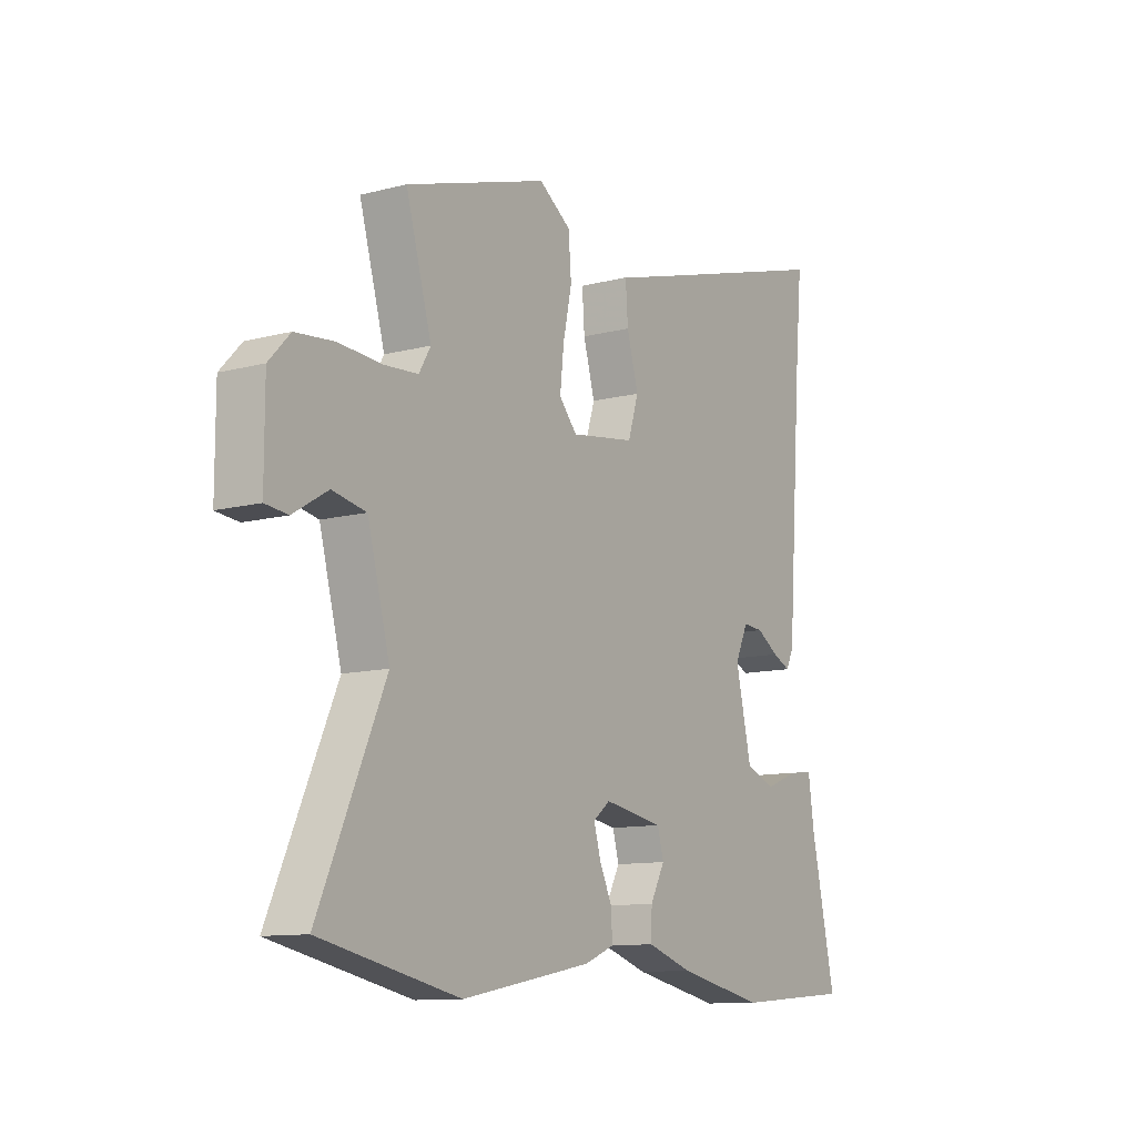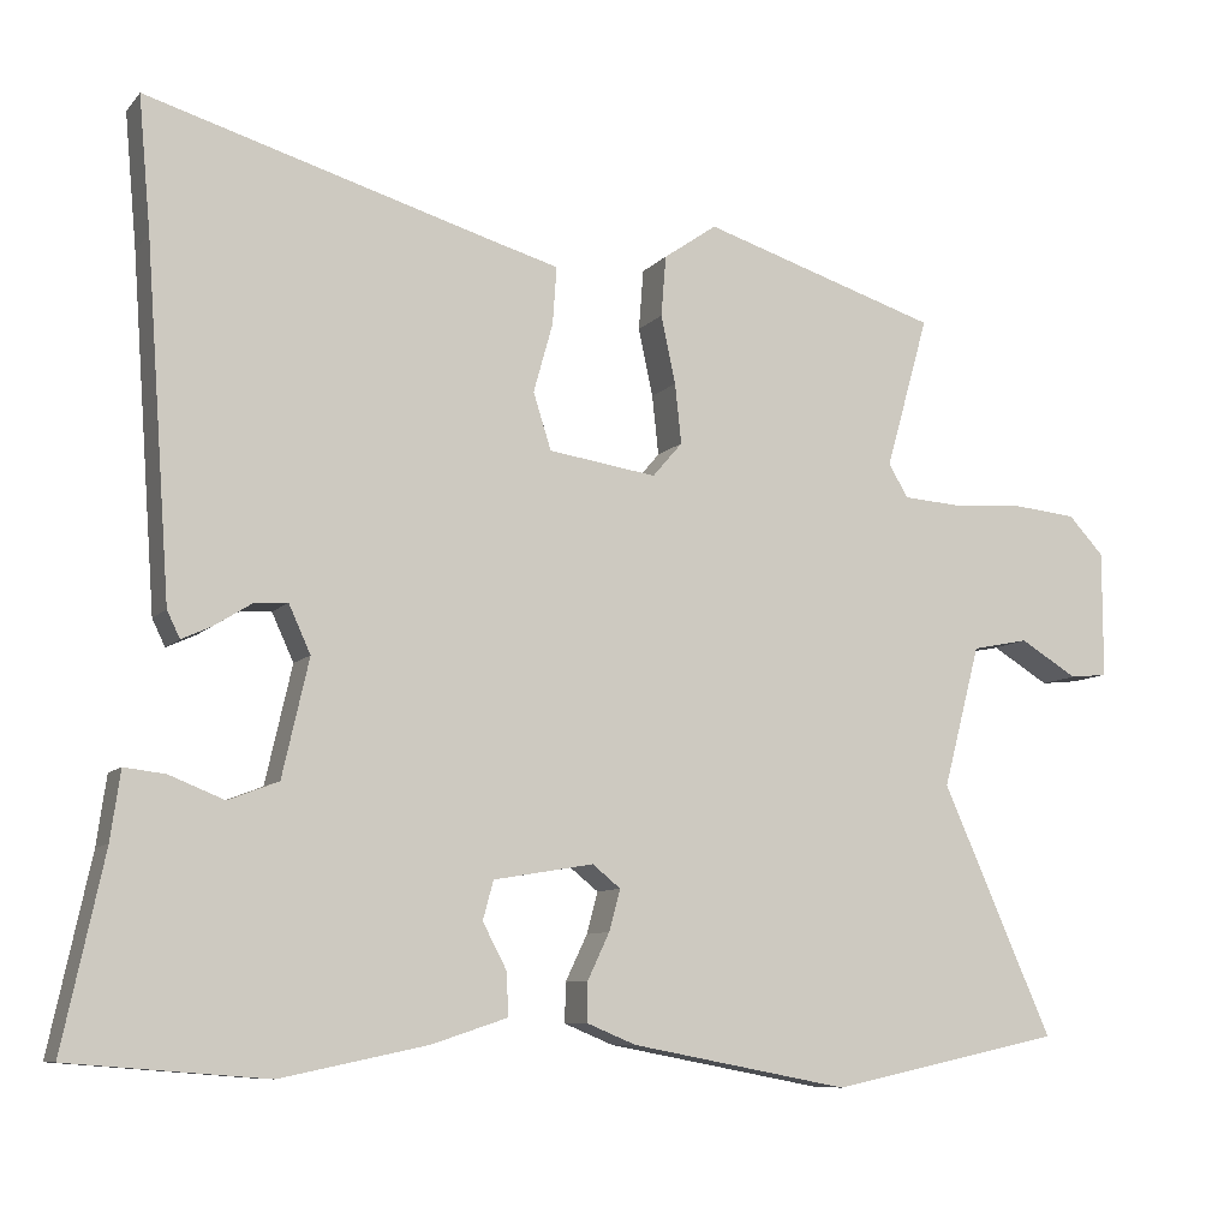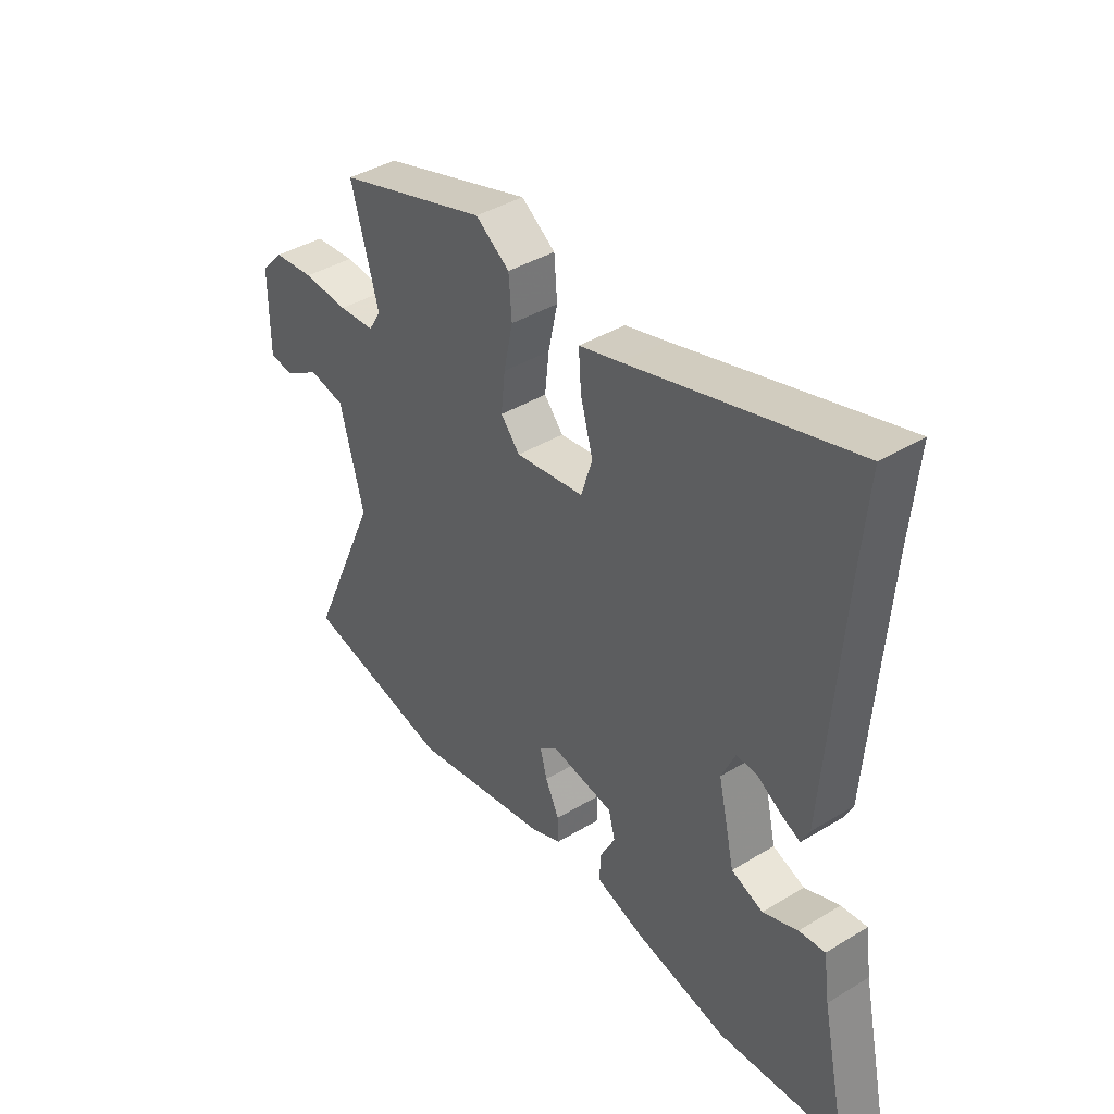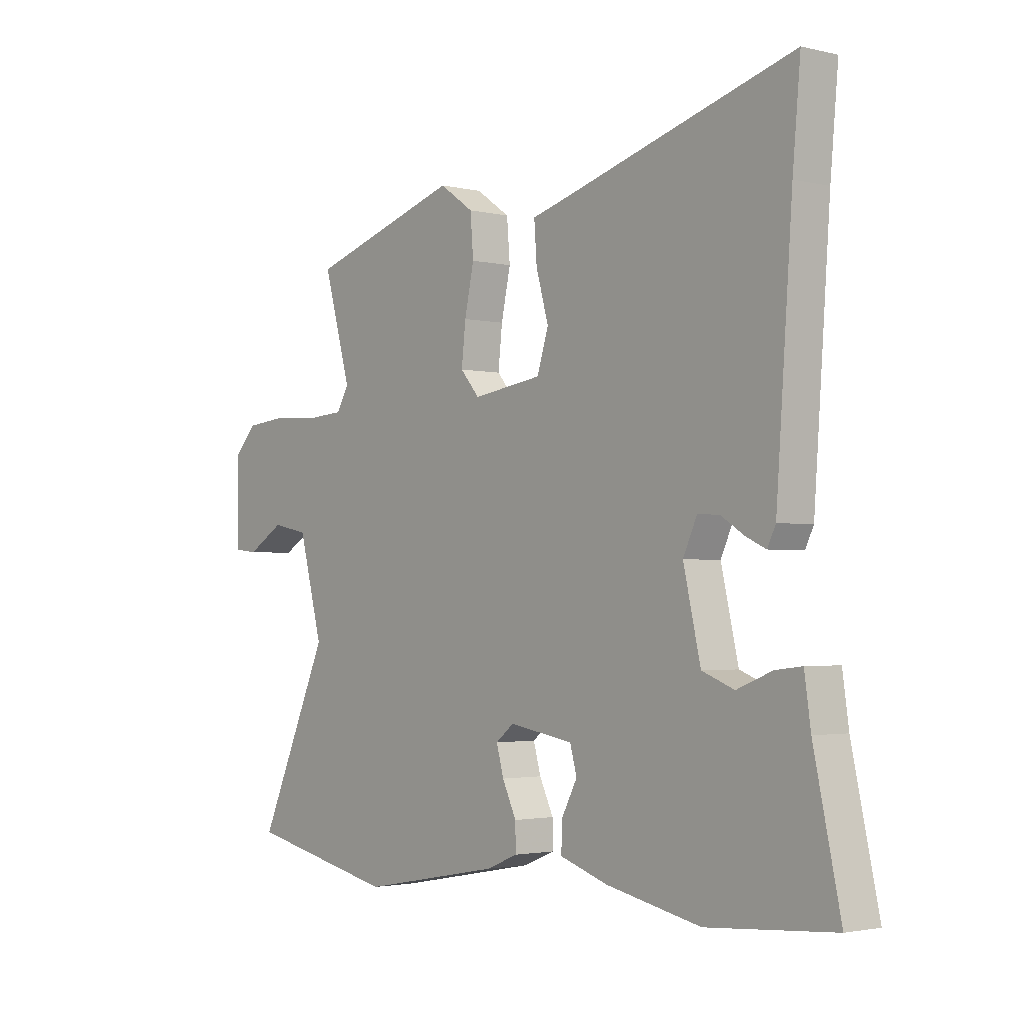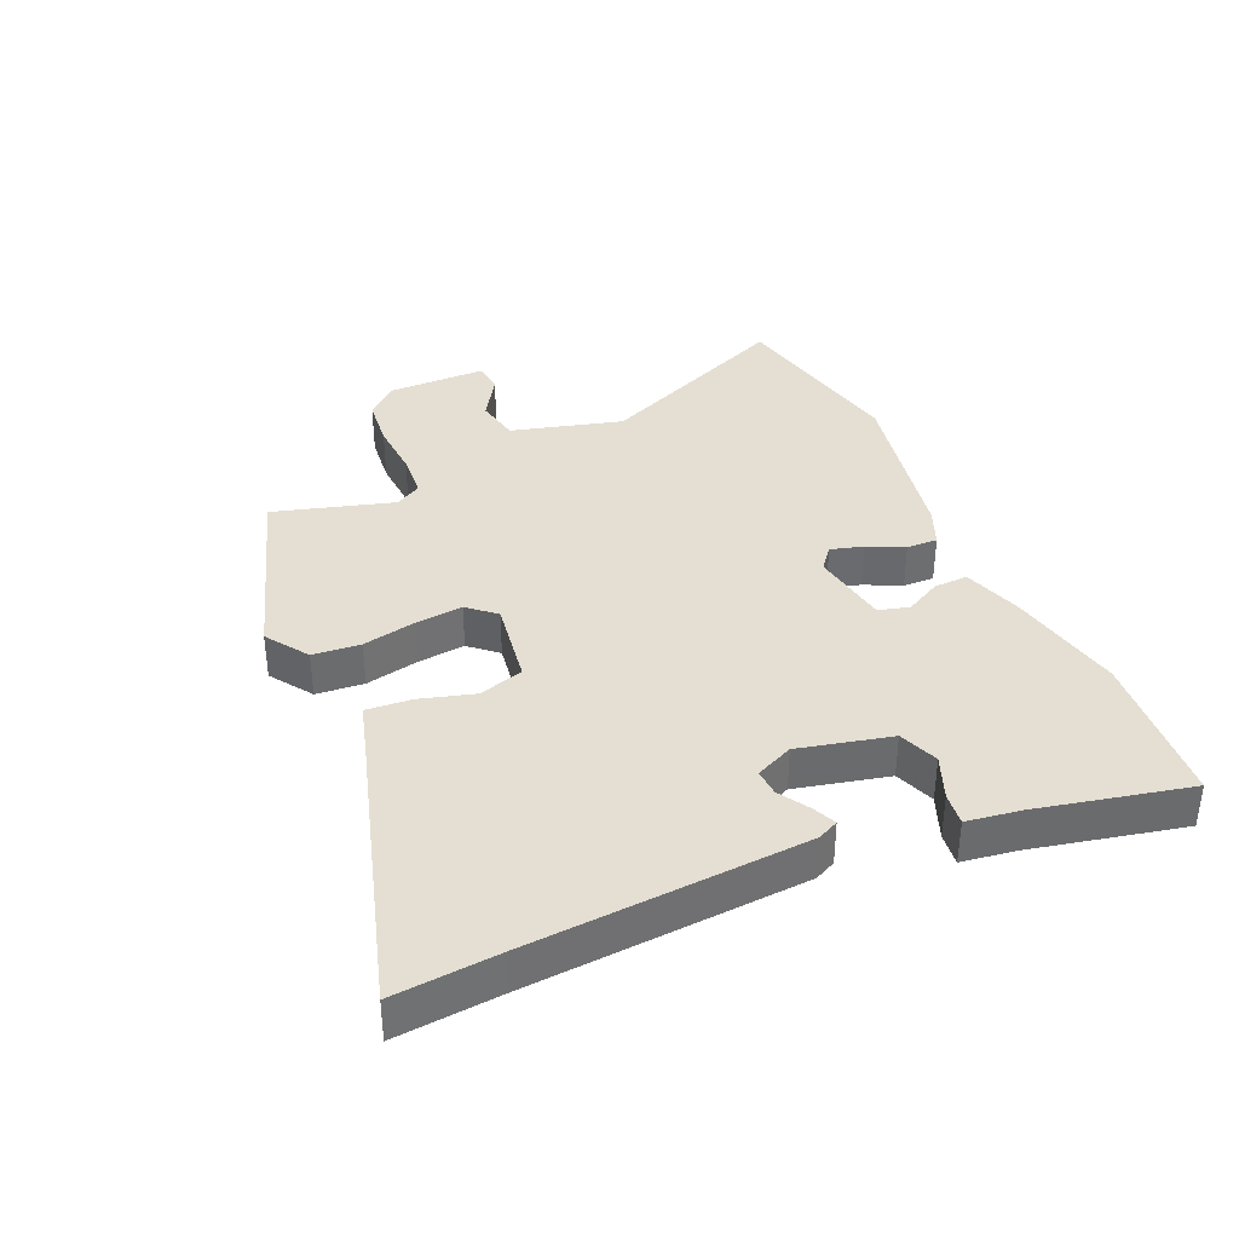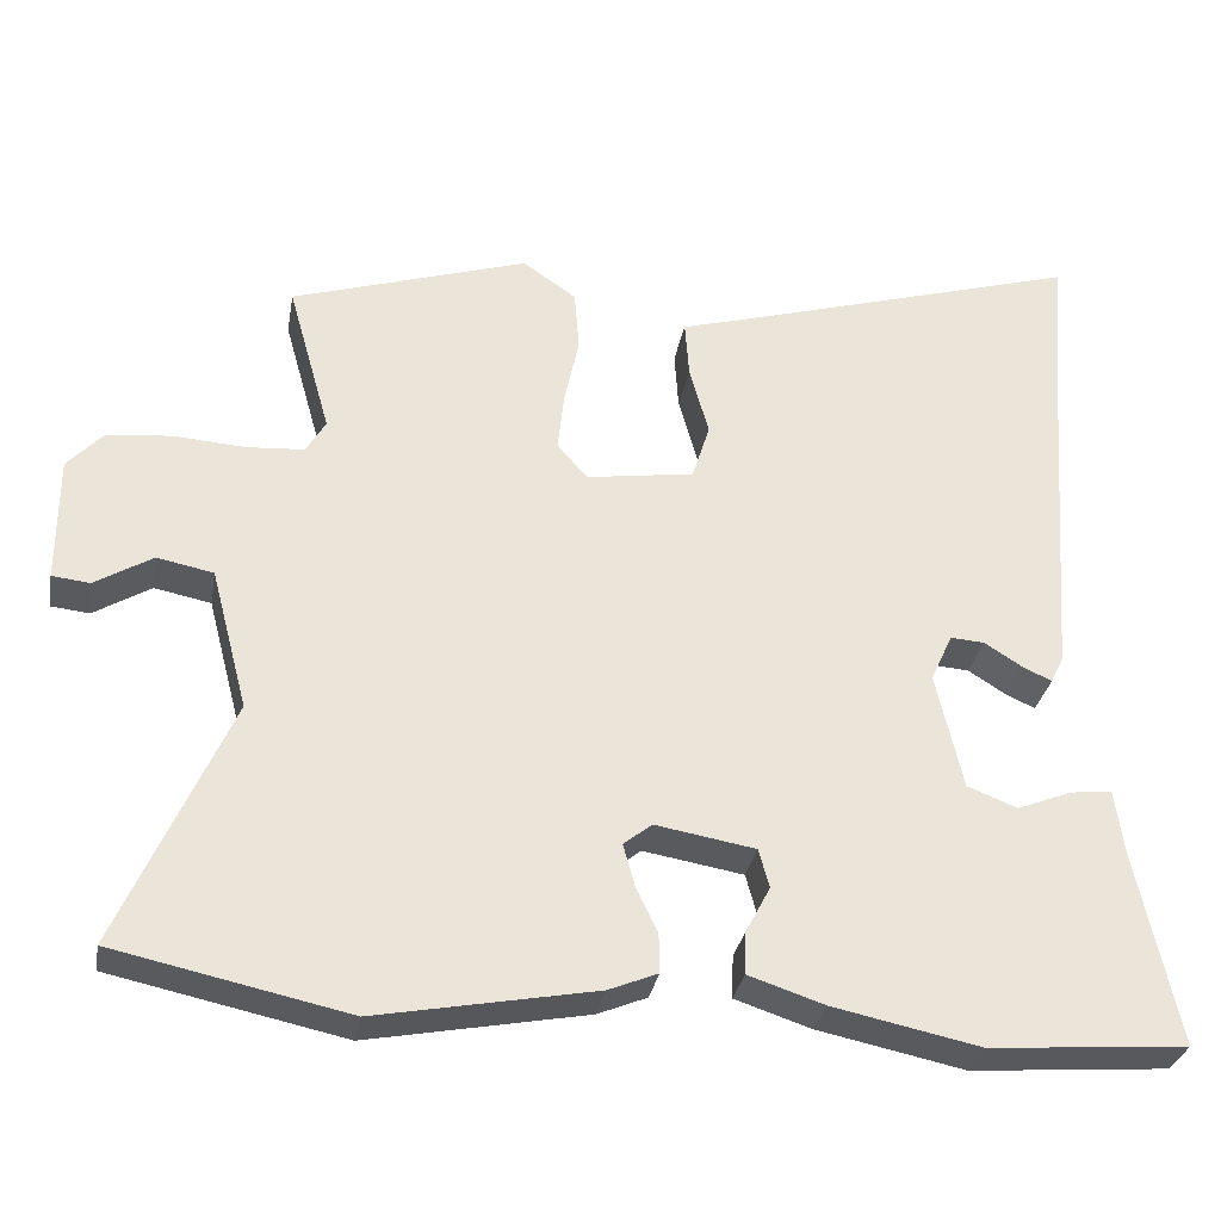
<metadata>
{"format":"obj","ext":"obj","renderer":"f3d","projection":"perspective","resolution":1024,"background":"white","views":[{"elev":-11.2,"azim":-57.3,"up":"+Z"},{"elev":-8.8,"azim":157.3,"up":"+Z"},{"elev":40.6,"azim":53.4,"up":"+Z"},{"elev":-2.3,"azim":50.0,"up":"+Z"},{"elev":37.1,"azim":66.6,"up":"+Y"},{"elev":-30.9,"azim":-10.0,"up":"+Z"}]}
</metadata>
<code>
v -0.378 0.07 -0.526
v -0.667 0.07 -0.464
v -0.53 0.07 -0.155
v -0.576 0.07 0.02
v -0.646 0.07 0.034
v -0.717 0.07 -0.009
v -0.764 0.07 -0.004
v -0.764 0.07 0.153
v -0.72 0.07 0.2
v -0.64 0.07 0.208
v -0.551 0.07 0.202
v -0.48 0.07 0.207
v -0.456 0.07 0.248
v -0.509 0.07 0.436
v -0.215 0.07 0.529
v -0.149 0.07 0.483
v -0.143 0.07 0.408
v -0.161 0.07 0.324
v -0.169 0.07 0.25
v -0.132 0.07 0.207
v 0.002 0.07 0.227
v 0.024 0.07 0.297
v 0 0.07 0.383
v -0.005 0.07 0.454
v 0.076 0.07 0.477
v 0.509 0.07 0.604
v 0.494 0.07 0.438
v 0.463 0.07 0.007
v 0.447 0.07 -0.026
v 0.41 0.07 -0.009
v 0.364 0.07 0.02
v 0.322 0.07 0.023
v 0.295 0.07 -0.036
v 0.328 0.07 -0.181
v 0.39 0.07 -0.205
v 0.458 0.07 -0.178
v 0.509 0.07 -0.172
v 0.521 0.07 -0.257
v 0.572 0.07 -0.494
v 0.328 0.07 -0.513
v 0.146 0.07 -0.475
v 0.052 0.07 -0.444
v 0.054 0.07 -0.391
v 0.084 0.07 -0.334
v 0.071 0.07 -0.286
v -0.053 0.07 -0.265
v -0.088 0.07 -0.293
v -0.074 0.07 -0.344
v -0.047 0.07 -0.401
v -0.046 0.07 -0.45
v -0.107 0.07 -0.475
v -0.378 0 -0.526
v -0.667 0 -0.464
v -0.53 0 -0.155
v -0.576 0 0.02
v -0.646 0 0.034
v -0.717 0 -0.009
v -0.764 0 -0.004
v -0.764 0 0.153
v -0.72 0 0.2
v -0.64 0 0.208
v -0.551 0 0.202
v -0.48 0 0.207
v -0.456 0 0.248
v -0.509 0 0.436
v -0.215 0 0.529
v -0.149 0 0.483
v -0.143 0 0.408
v -0.161 0 0.324
v -0.169 0 0.25
v -0.132 0 0.207
v 0.002 0 0.227
v 0.024 0 0.297
v 0 0 0.383
v -0.005 0 0.454
v 0.076 0 0.477
v 0.509 0 0.604
v 0.494 0 0.438
v 0.463 0 0.007
v 0.447 0 -0.026
v 0.41 0 -0.009
v 0.364 0 0.02
v 0.322 0 0.023
v 0.295 0 -0.036
v 0.328 0 -0.181
v 0.39 0 -0.205
v 0.458 0 -0.178
v 0.509 0 -0.172
v 0.521 0 -0.257
v 0.572 0 -0.494
v 0.328 0 -0.513
v 0.146 0 -0.475
v 0.052 0 -0.444
v 0.054 0 -0.391
v 0.084 0 -0.334
v 0.071 0 -0.286
v -0.053 0 -0.265
v -0.088 0 -0.293
v -0.074 0 -0.344
v -0.047 0 -0.401
v -0.046 0 -0.45
v -0.107 0 -0.475
f 1 2 3
f 51 1 3
f 50 51 3
f 49 50 3
f 48 49 3
f 47 48 3 4
f 46 47 4
f 45 46 4
f 42 43 44
f 41 42 44
f 40 41 44
f 39 40 44
f 38 39 44
f 37 38 44
f 36 37 44
f 35 36 44
f 34 35 44 45
f 33 34 45 4
f 29 30 31
f 28 29 31
f 27 28 31
f 27 31 32
f 26 27 32
f 25 26 32
f 25 32 33
f 24 25 33
f 23 24 33
f 22 23 33
f 16 17 18
f 15 16 18
f 14 15 18
f 13 14 18
f 12 13 18 19
f 9 10 11
f 8 9 11
f 7 8 11
f 6 7 11
f 5 6 11
f 5 11 12
f 12 19 20
f 5 12 20
f 4 5 20
f 21 22 33
f 4 20 21 33
f 54 53 52
f 54 52 102
f 54 102 101
f 54 101 100
f 54 100 99
f 55 54 99 98
f 55 98 97
f 55 97 96
f 95 94 93
f 95 93 92
f 95 92 91
f 95 91 90
f 95 90 89
f 95 89 88
f 95 88 87
f 95 87 86
f 96 95 86 85
f 55 96 85 84
f 82 81 80
f 82 80 79
f 82 79 78
f 83 82 78
f 83 78 77
f 83 77 76
f 84 83 76
f 84 76 75
f 84 75 74
f 84 74 73
f 69 68 67
f 69 67 66
f 69 66 65
f 69 65 64
f 70 69 64 63
f 62 61 60
f 62 60 59
f 62 59 58
f 62 58 57
f 62 57 56
f 63 62 56
f 71 70 63
f 71 63 56
f 71 56 55
f 84 73 72
f 84 72 71 55
f 1 52 53 2
f 2 53 54 3
f 3 54 55 4
f 4 55 56 5
f 5 56 57 6
f 6 57 58 7
f 7 58 59 8
f 8 59 60 9
f 9 60 61 10
f 10 61 62 11
f 11 62 63 12
f 12 63 64 13
f 13 64 65 14
f 14 65 66 15
f 15 66 67 16
f 16 67 68 17
f 17 68 69 18
f 18 69 70 19
f 19 70 71 20
f 20 71 72 21
f 21 72 73 22
f 22 73 74 23
f 23 74 75 24
f 24 75 76 25
f 25 76 77 26
f 26 77 78 27
f 27 78 79 28
f 28 79 80 29
f 29 80 81 30
f 30 81 82 31
f 31 82 83 32
f 32 83 84 33
f 33 84 85 34
f 34 85 86 35
f 35 86 87 36
f 36 87 88 37
f 37 88 89 38
f 38 89 90 39
f 39 90 91 40
f 40 91 92 41
f 41 92 93 42
f 42 93 94 43
f 43 94 95 44
f 44 95 96 45
f 45 96 97 46
f 46 97 98 47
f 47 98 99 48
f 48 99 100 49
f 49 100 101 50
f 50 101 102 51
f 51 102 52 1

</code>
